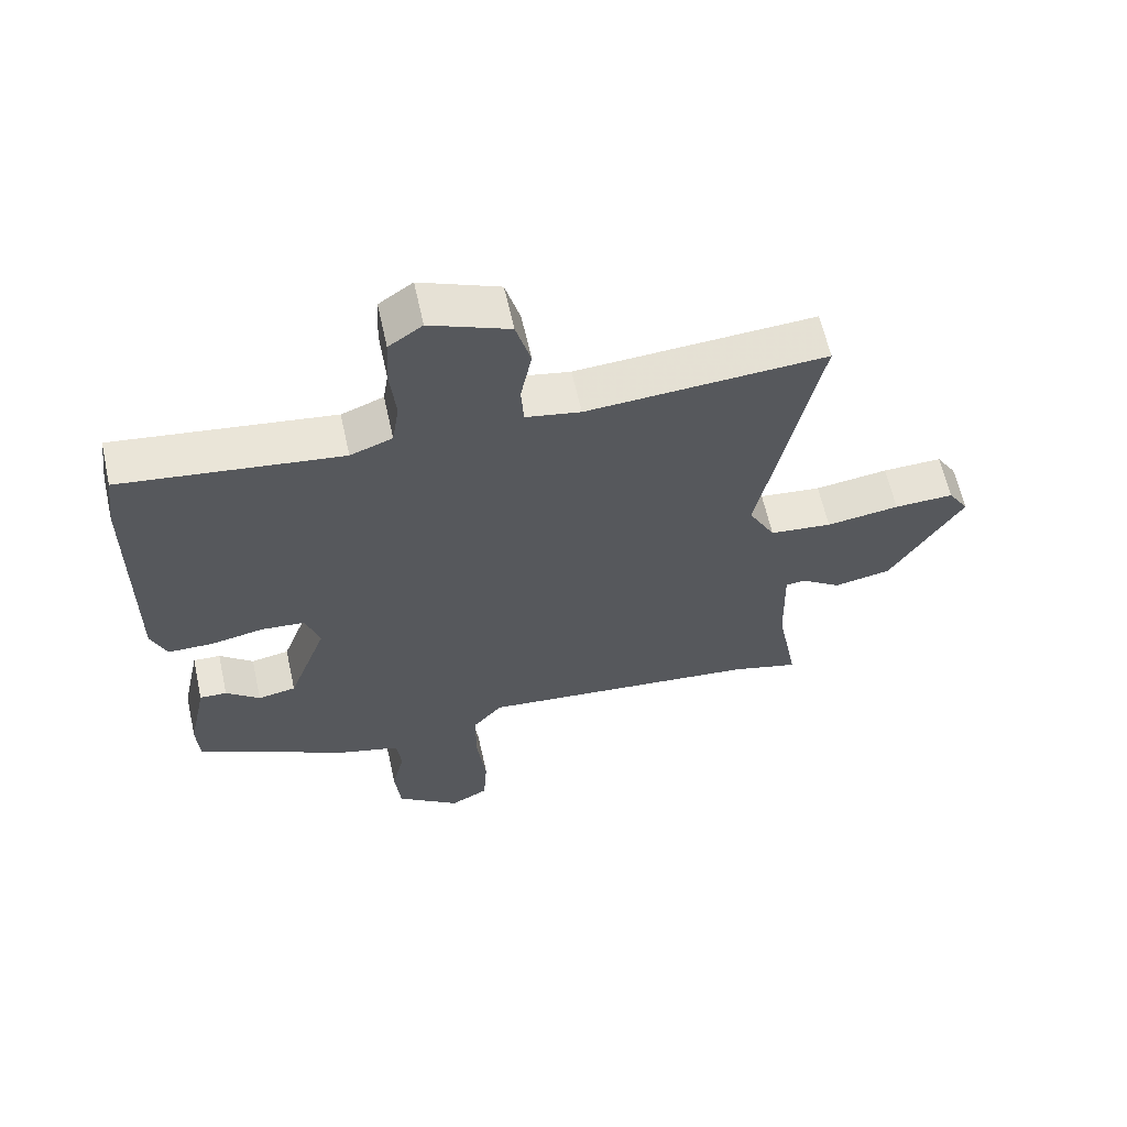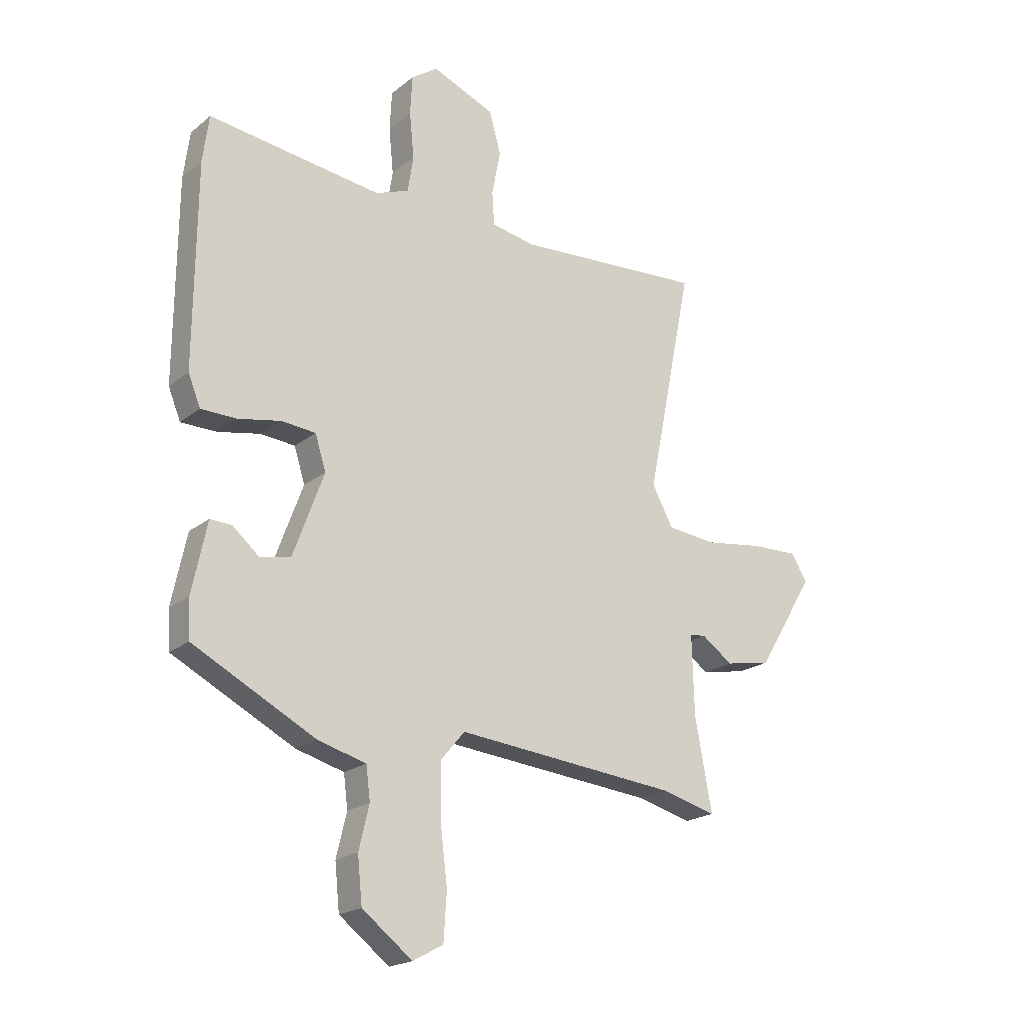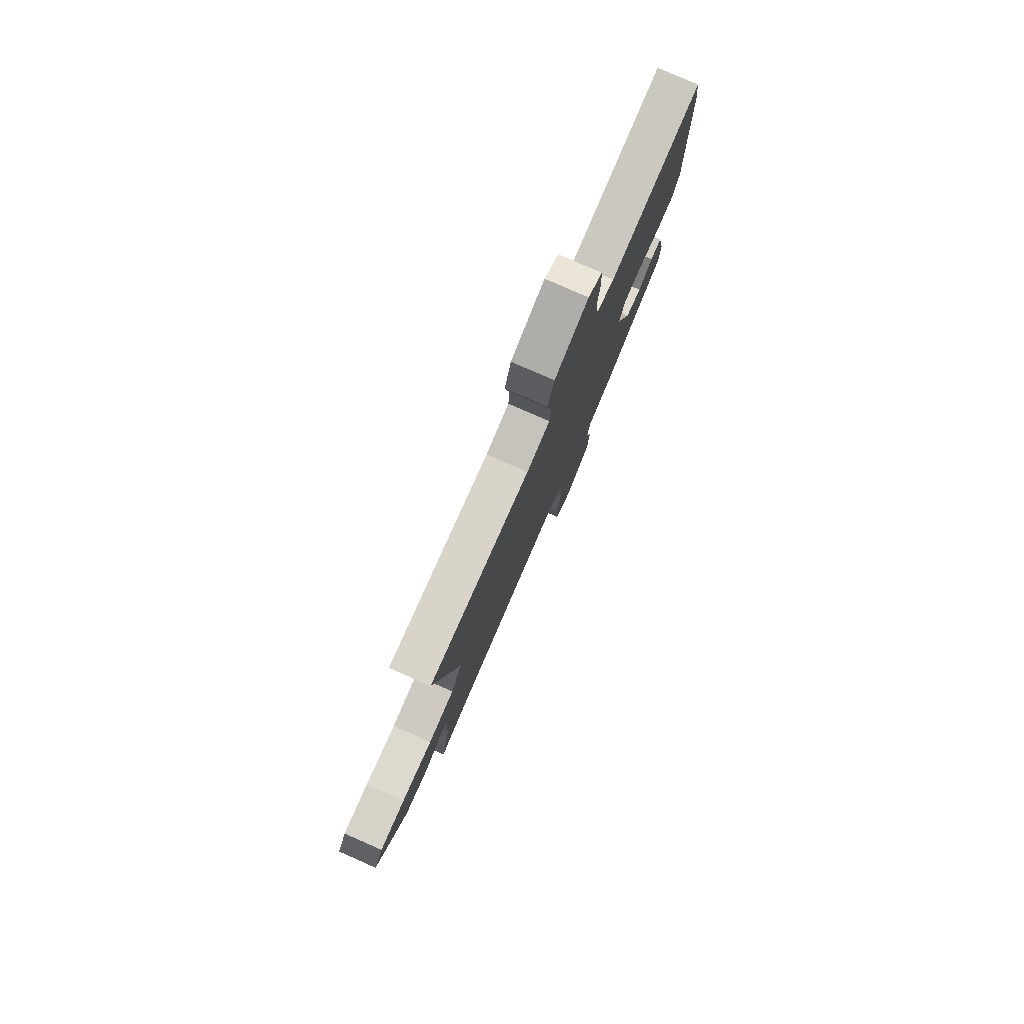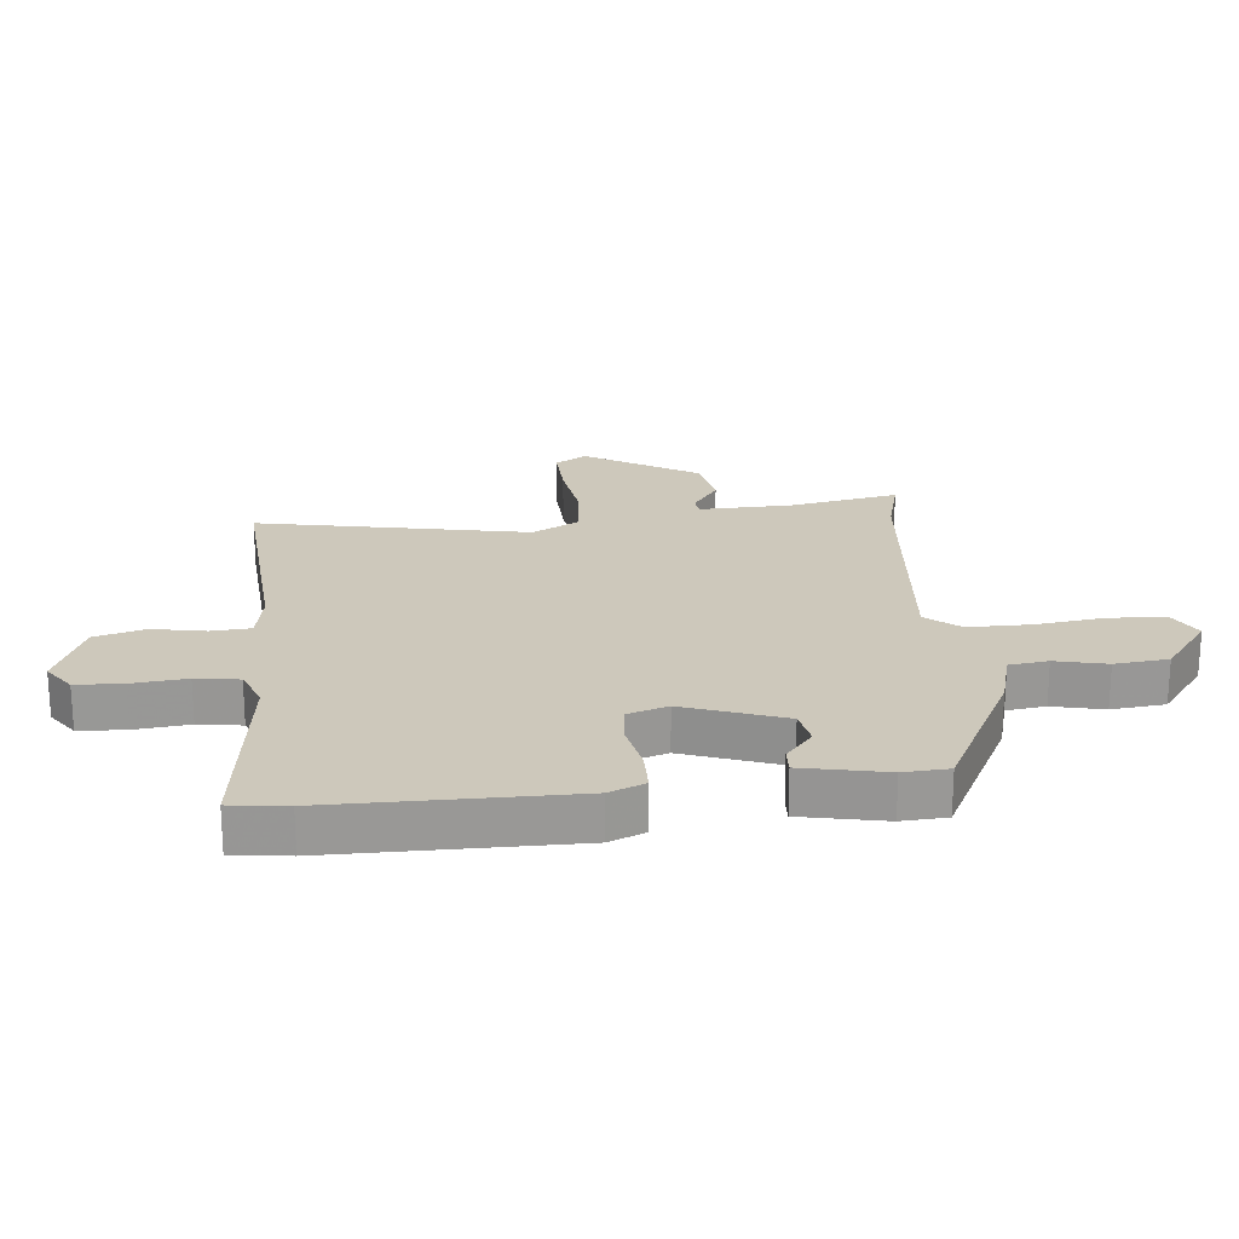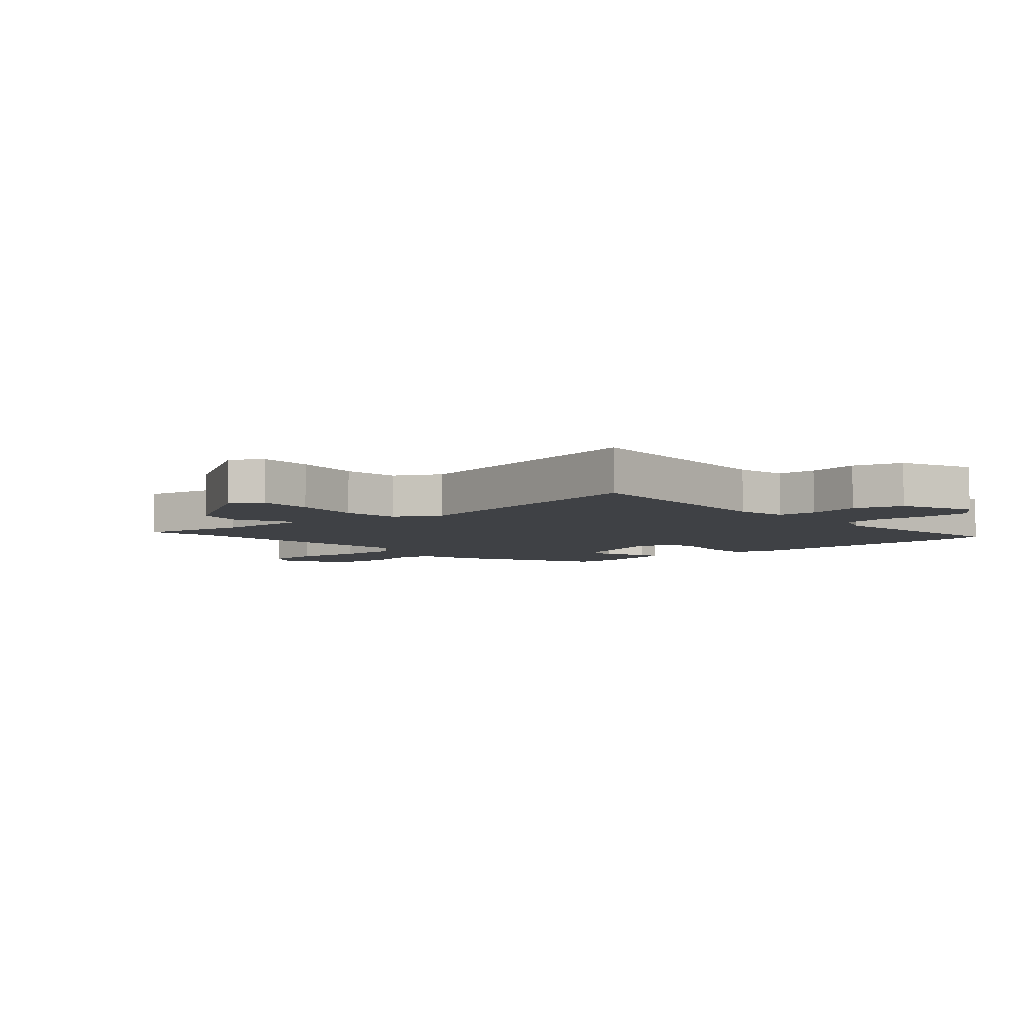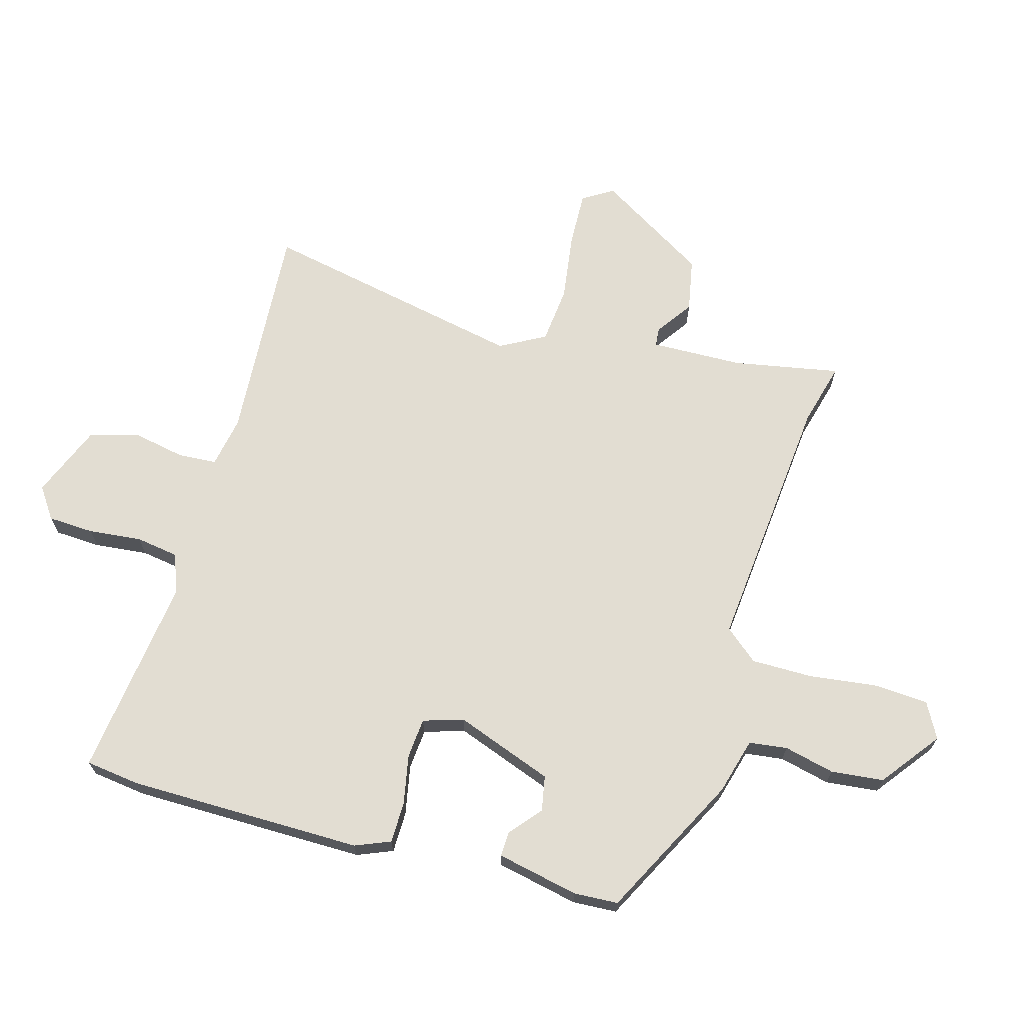
<metadata>
{"format":"obj","ext":"obj","renderer":"f3d","projection":"perspective","resolution":1024,"background":"white","views":[{"elev":62.3,"azim":167.5,"up":"+Z"},{"elev":-20.3,"azim":144.7,"up":"+Z"},{"elev":79.7,"azim":-66.3,"up":"+Z"},{"elev":21.8,"azim":84.0,"up":"+Y"},{"elev":-5.6,"azim":-48.6,"up":"+Y"},{"elev":68.3,"azim":105.7,"up":"+Y"}]}
</metadata>
<code>
v -0.478 0.07 -0.494
v -0.583 0.07 -0.522
v -0.55 0.07 -0.344
v -0.546 0.07 -0.19
v -0.577 0.07 -0.187
v -0.638 0.07 -0.23
v -0.727 0.07 -0.213
v -0.839 0.07 -0.03
v -0.807 0.07 0.021
v -0.715 0.07 0.018
v -0.602 0.07 0.002
v -0.506 0.07 0.012
v -0.465 0.07 0.088
v -0.555 0.07 0.531
v -0.185 0.07 0.507
v -0.1 0.07 0.523
v -0.096 0.07 0.588
v -0.113 0.07 0.675
v -0.09 0.07 0.757
v 0.032 0.07 0.807
v 0.084 0.07 0.771
v 0.088 0.07 0.694
v 0.079 0.07 0.605
v 0.09 0.07 0.534
v 0.155 0.07 0.509
v 0.493 0.07 0.553
v 0.505 0.07 0.461
v 0.508 0.07 0.07
v 0.484 0.07 0.011
v 0.415 0.07 0.01
v 0.332 0.07 0.026
v 0.265 0.07 0.02
v 0.244 0.07 -0.047
v 0.304 0.07 -0.21
v 0.363 0.07 -0.221
v 0.415 0.07 -0.177
v 0.457 0.07 -0.175
v 0.486 0.07 -0.312
v 0.482 0.07 -0.386
v 0.244 0.07 -0.509
v 0.15 0.07 -0.535
v 0.142 0.07 -0.599
v 0.162 0.07 -0.683
v 0.153 0.07 -0.771
v 0.055 0.07 -0.846
v -0.004 0.07 -0.814
v -0.01 0.07 -0.723
v 0.004 0.07 -0.609
v 0.004 0.07 -0.507
v -0.042 0.07 -0.452
v -0.478 0 -0.494
v -0.583 0 -0.522
v -0.55 0 -0.344
v -0.546 0 -0.19
v -0.577 0 -0.187
v -0.638 0 -0.23
v -0.727 0 -0.213
v -0.839 0 -0.03
v -0.807 0 0.021
v -0.715 0 0.018
v -0.602 0 0.002
v -0.506 0 0.012
v -0.465 0 0.088
v -0.555 0 0.531
v -0.185 0 0.507
v -0.1 0 0.523
v -0.096 0 0.588
v -0.113 0 0.675
v -0.09 0 0.757
v 0.032 0 0.807
v 0.084 0 0.771
v 0.088 0 0.694
v 0.079 0 0.605
v 0.09 0 0.534
v 0.155 0 0.509
v 0.493 0 0.553
v 0.505 0 0.461
v 0.508 0 0.07
v 0.484 0 0.011
v 0.415 0 0.01
v 0.332 0 0.026
v 0.265 0 0.02
v 0.244 0 -0.047
v 0.304 0 -0.21
v 0.363 0 -0.221
v 0.415 0 -0.177
v 0.457 0 -0.175
v 0.486 0 -0.312
v 0.482 0 -0.386
v 0.244 0 -0.509
v 0.15 0 -0.535
v 0.142 0 -0.599
v 0.162 0 -0.683
v 0.153 0 -0.771
v 0.055 0 -0.846
v -0.004 0 -0.814
v -0.01 0 -0.723
v 0.004 0 -0.609
v 0.004 0 -0.507
v -0.042 0 -0.452
f 46 47 48
f 45 46 48
f 44 45 48
f 43 44 48
f 42 43 48
f 41 42 48 49
f 39 40 41
f 38 39 41
f 37 38 41
f 36 37 41
f 35 36 41
f 41 49 50
f 35 41 50
f 34 35 50
f 29 30 31
f 28 29 31
f 27 28 31
f 26 27 31
f 25 26 31
f 24 25 31 32
f 21 22 23
f 20 21 23
f 19 20 23
f 18 19 23
f 17 18 23
f 16 17 23 24
f 24 32 33
f 16 24 33
f 15 16 33
f 9 10 11
f 8 9 11
f 7 8 11
f 6 7 11
f 5 6 11
f 4 5 11 12
f 3 4 12 13
f 1 2 3 13
f 33 34 50
f 15 33 50
f 14 15 50
f 13 14 50
f 1 13 50
f 98 97 96
f 98 96 95
f 98 95 94
f 98 94 93
f 98 93 92
f 99 98 92 91
f 91 90 89
f 91 89 88
f 91 88 87
f 91 87 86
f 91 86 85
f 100 99 91
f 100 91 85
f 100 85 84
f 81 80 79
f 81 79 78
f 81 78 77
f 81 77 76
f 81 76 75
f 82 81 75 74
f 73 72 71
f 73 71 70
f 73 70 69
f 73 69 68
f 73 68 67
f 74 73 67 66
f 83 82 74
f 83 74 66
f 83 66 65
f 61 60 59
f 61 59 58
f 61 58 57
f 61 57 56
f 61 56 55
f 62 61 55 54
f 63 62 54 53
f 63 53 52 51
f 100 84 83
f 100 83 65
f 100 65 64
f 100 64 63
f 100 63 51
f 1 51 52 2
f 2 52 53 3
f 3 53 54 4
f 4 54 55 5
f 5 55 56 6
f 6 56 57 7
f 7 57 58 8
f 8 58 59 9
f 9 59 60 10
f 10 60 61 11
f 11 61 62 12
f 12 62 63 13
f 13 63 64 14
f 14 64 65 15
f 15 65 66 16
f 16 66 67 17
f 17 67 68 18
f 18 68 69 19
f 19 69 70 20
f 20 70 71 21
f 21 71 72 22
f 22 72 73 23
f 23 73 74 24
f 24 74 75 25
f 25 75 76 26
f 26 76 77 27
f 27 77 78 28
f 28 78 79 29
f 29 79 80 30
f 30 80 81 31
f 31 81 82 32
f 32 82 83 33
f 33 83 84 34
f 34 84 85 35
f 35 85 86 36
f 36 86 87 37
f 37 87 88 38
f 38 88 89 39
f 39 89 90 40
f 40 90 91 41
f 41 91 92 42
f 42 92 93 43
f 43 93 94 44
f 44 94 95 45
f 45 95 96 46
f 46 96 97 47
f 47 97 98 48
f 48 98 99 49
f 49 99 100 50
f 50 100 51 1

</code>
